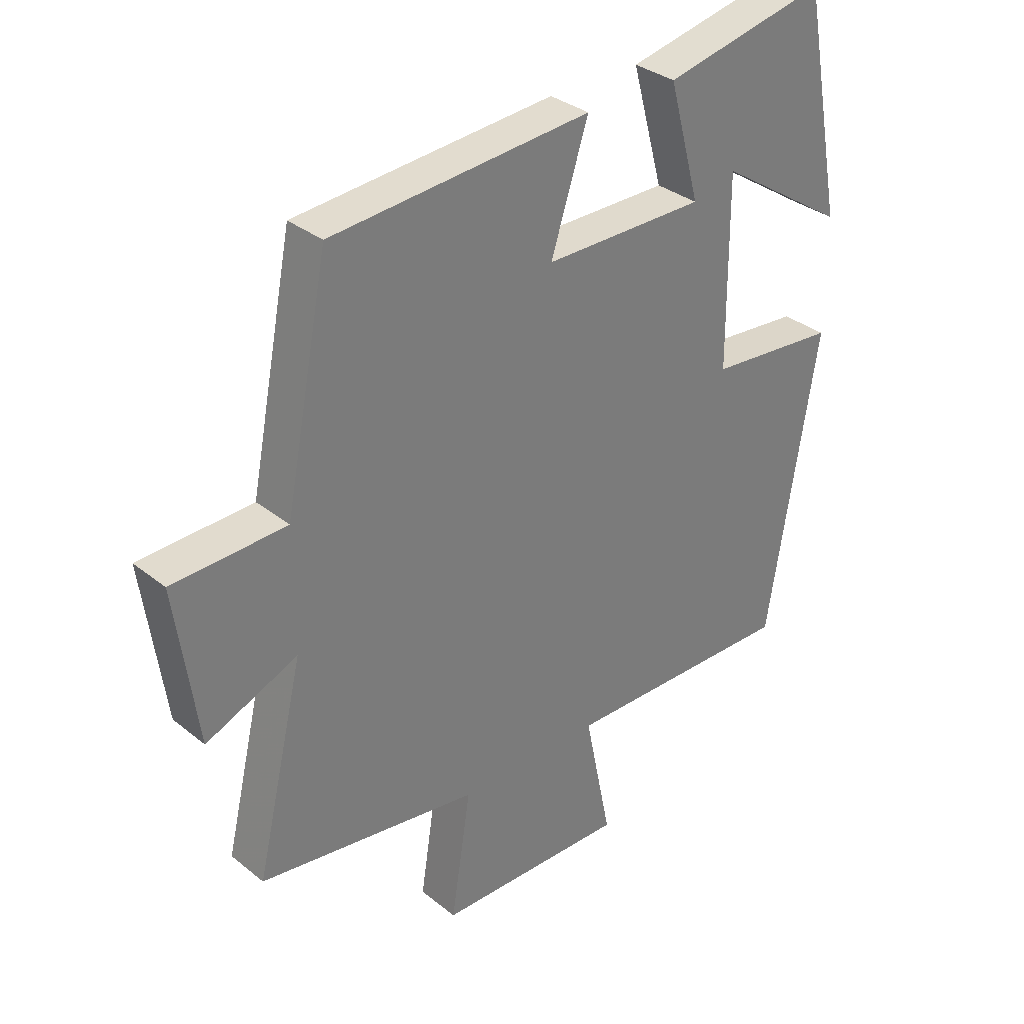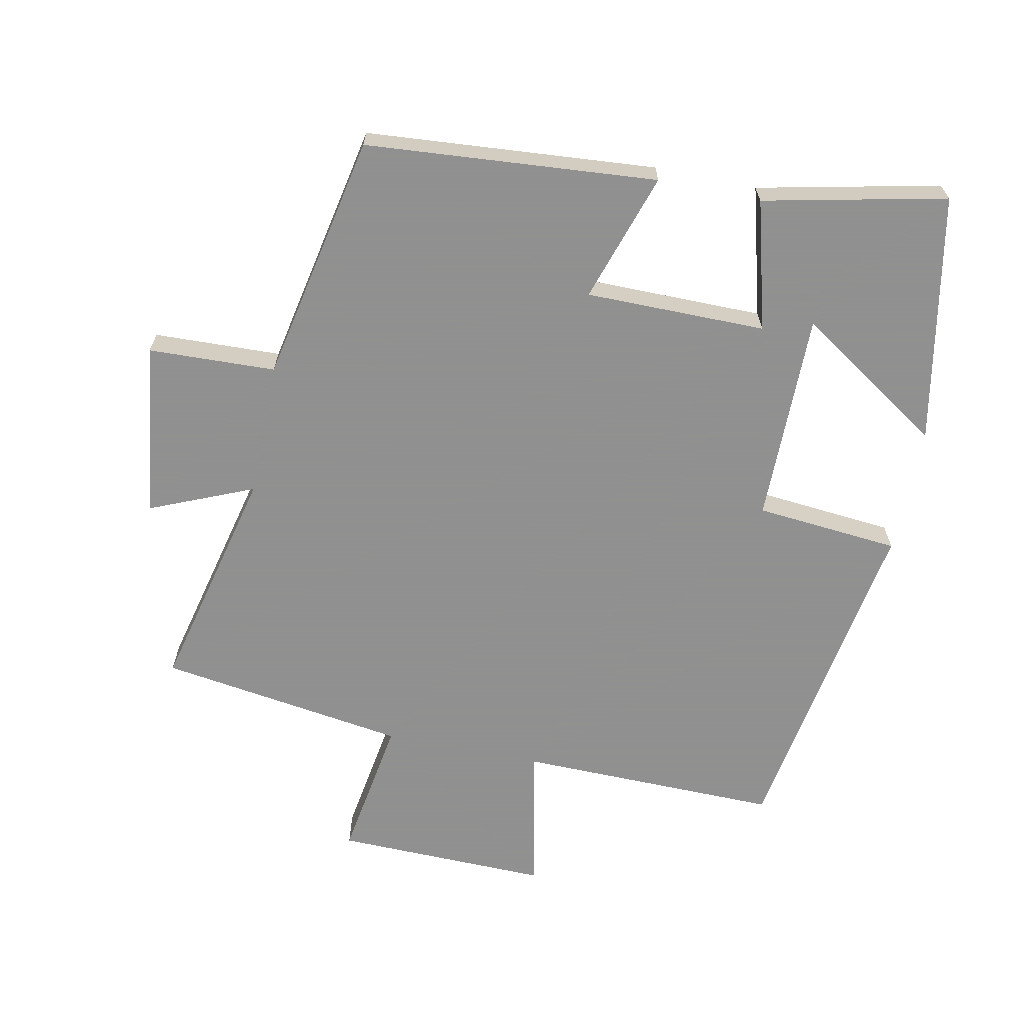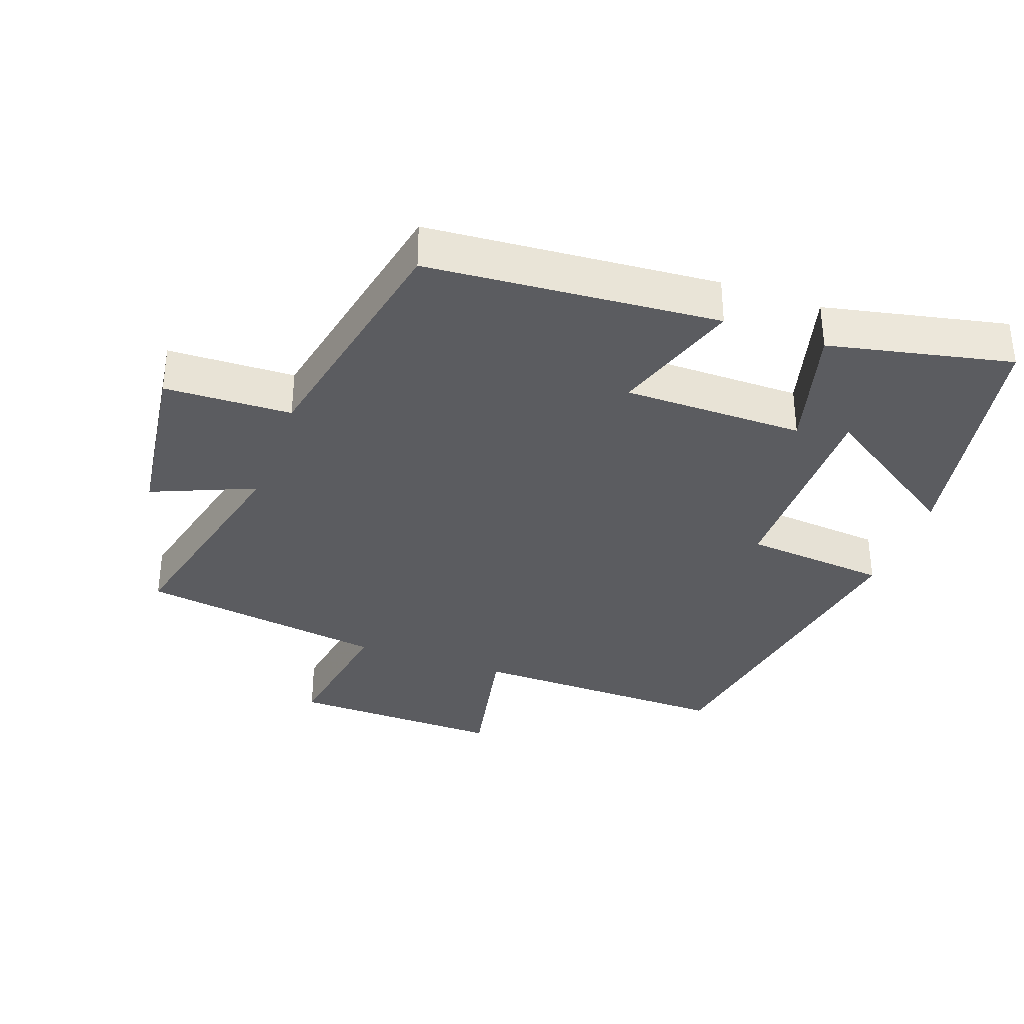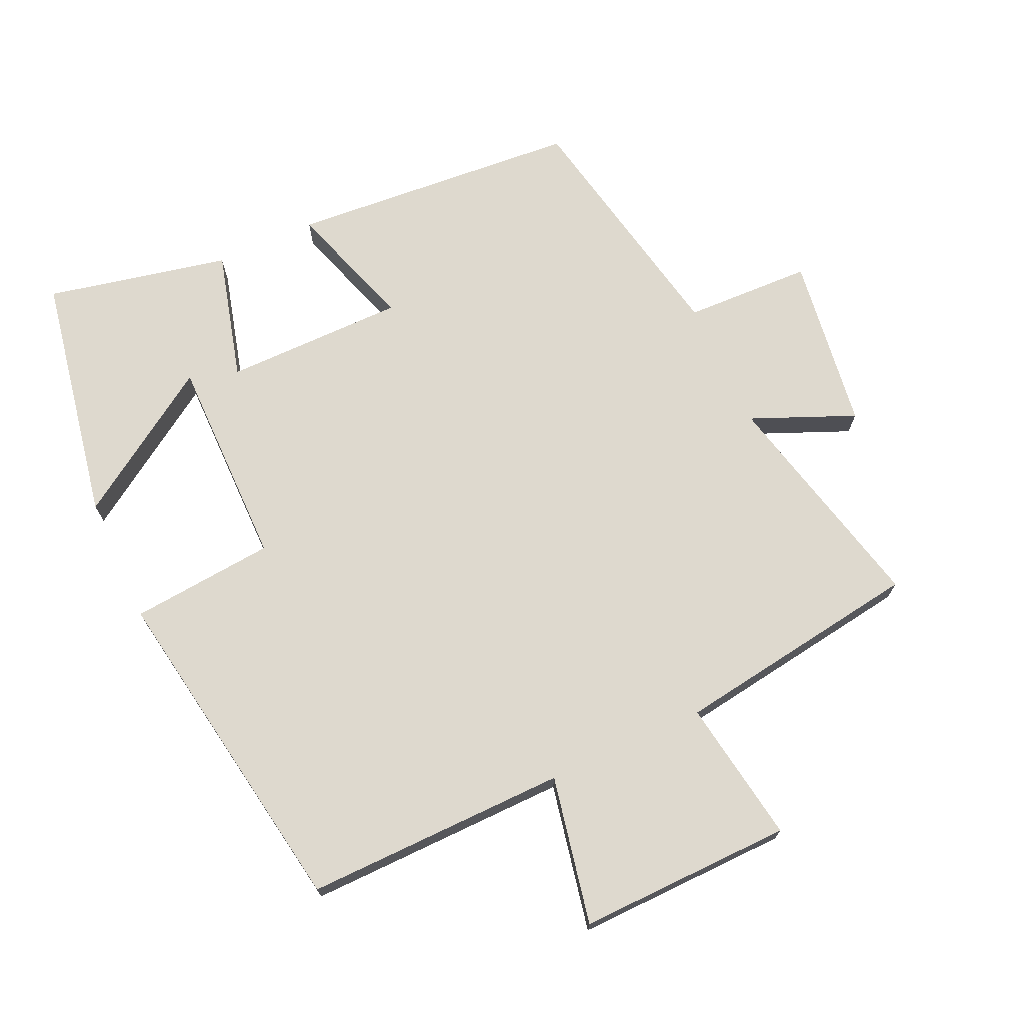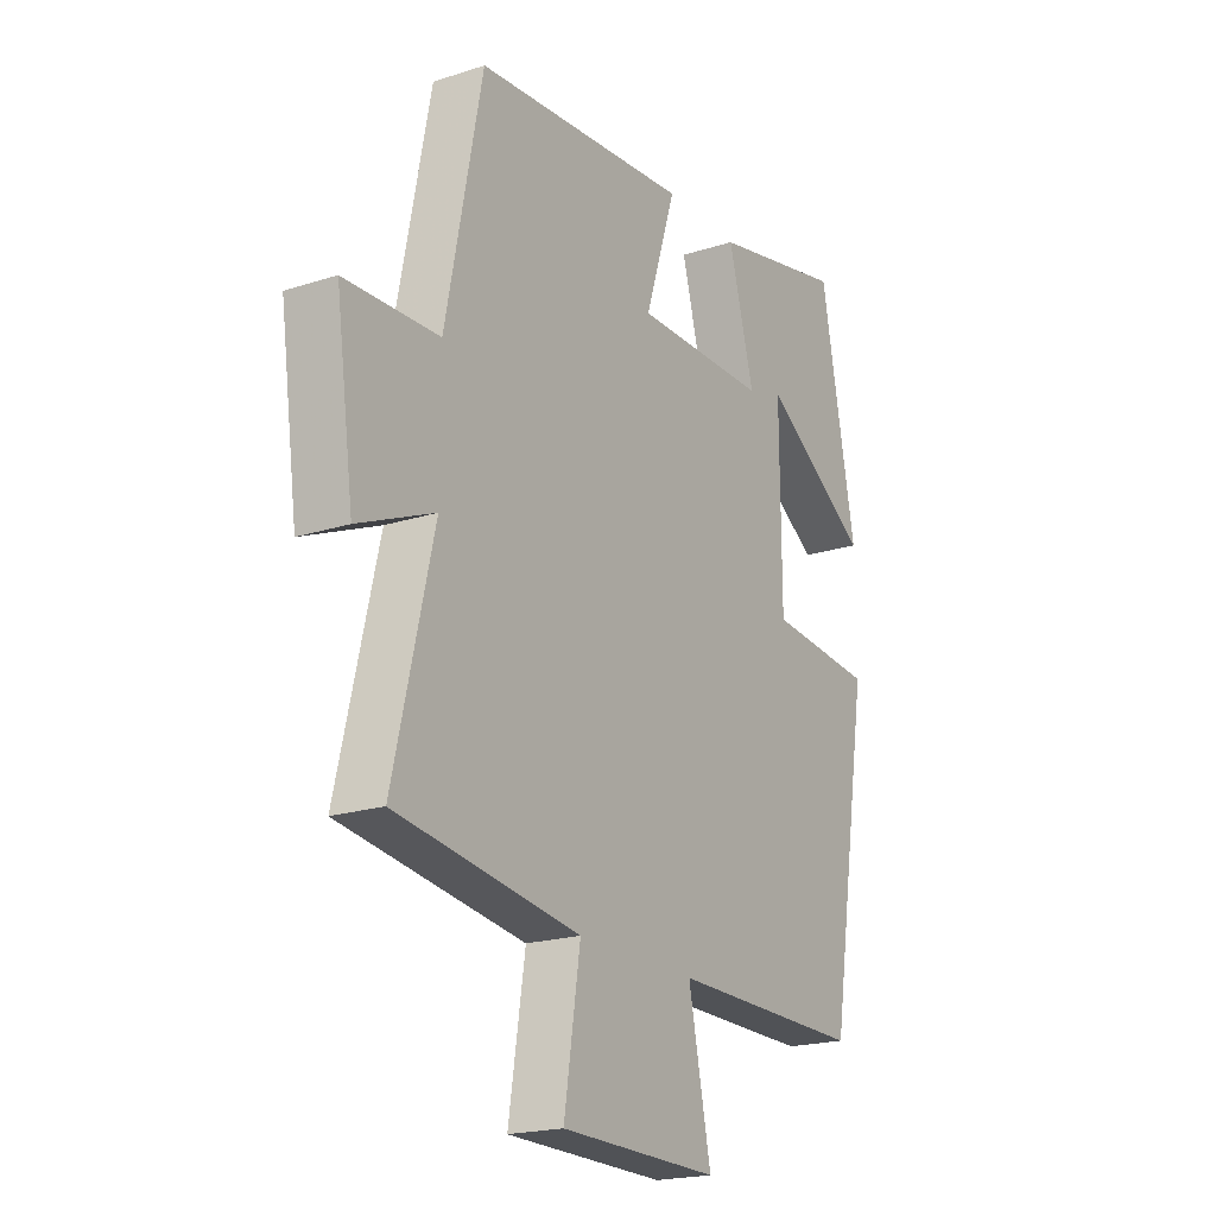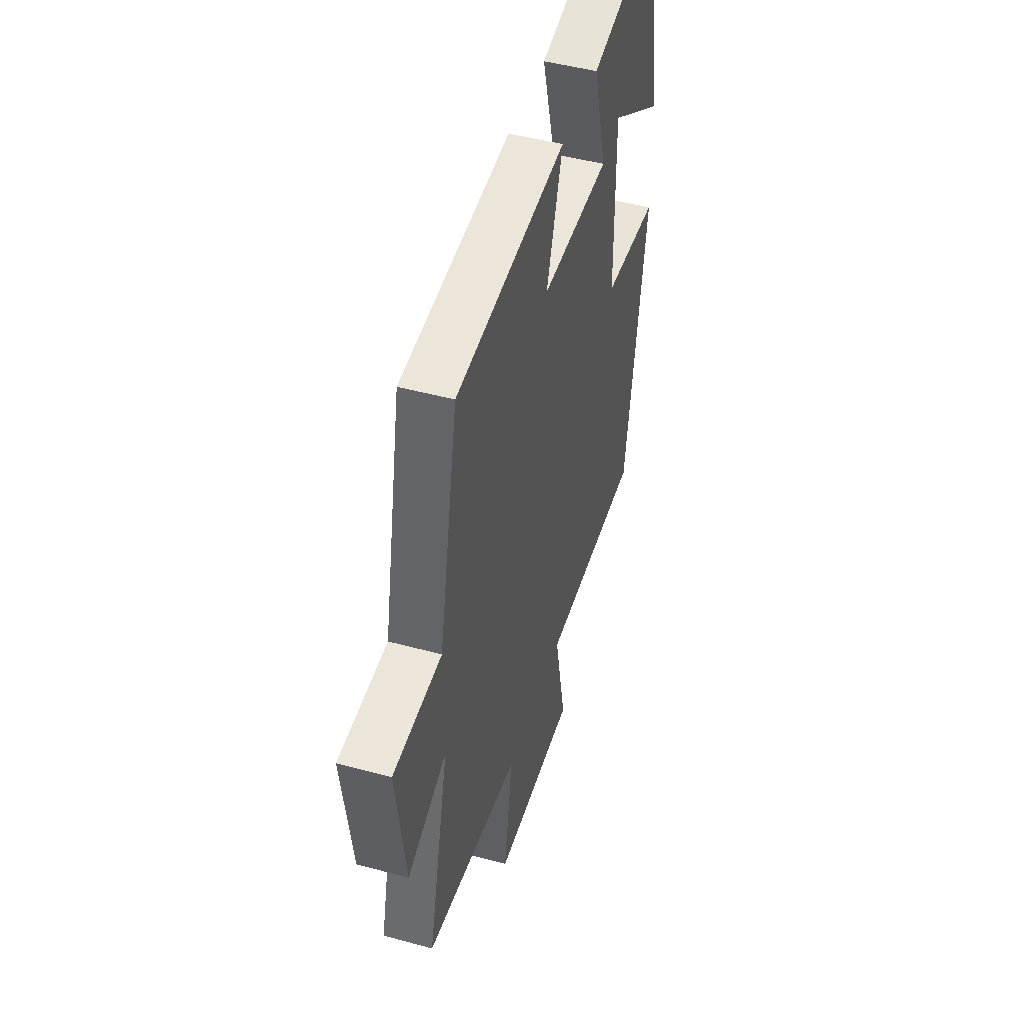
<metadata>
{"format":"obj","ext":"obj","renderer":"f3d","projection":"perspective","resolution":1024,"background":"white","views":[{"elev":33.0,"azim":-42.2,"up":"+Z"},{"elev":-65.8,"azim":-11.6,"up":"+Y"},{"elev":-34.8,"azim":-20.0,"up":"+Y"},{"elev":71.5,"azim":155.3,"up":"+Y"},{"elev":-20.0,"azim":-59.2,"up":"+Z"},{"elev":47.4,"azim":-72.9,"up":"+Z"}]}
</metadata>
<code>
v 0.43 0.07 0.559
v 0.5 0.07 0.19
v 0.284 0.07 0.331
v 0.286 0.07 0.017
v 0.5 0.07 -0.002
v 0.418 0.07 -0.505
v 0.029 0.07 -0.5
v 0.074 0.07 -0.719
v -0.244 0.07 -0.713
v -0.211 0.07 -0.5
v -0.58 0.07 -0.446
v -0.5 0.07 -0.107
v -0.653 0.07 -0.172
v -0.689 0.07 0.088
v -0.5 0.07 0.095
v -0.427 0.07 0.465
v 0.005 0.07 0.5
v -0.057 0.07 0.308
v 0.211 0.07 0.308
v 0.159 0.07 0.5
v 0.43 0 0.559
v 0.5 0 0.19
v 0.284 0 0.331
v 0.286 0 0.017
v 0.5 0 -0.002
v 0.418 0 -0.505
v 0.029 0 -0.5
v 0.074 0 -0.719
v -0.244 0 -0.713
v -0.211 0 -0.5
v -0.58 0 -0.446
v -0.5 0 -0.107
v -0.653 0 -0.172
v -0.689 0 0.088
v -0.5 0 0.095
v -0.427 0 0.465
v 0.005 0 0.5
v -0.057 0 0.308
v 0.211 0 0.308
v 0.159 0 0.5
f 19 20 1
f 15 16 17 18
f 15 18 19
f 12 13 14 15
f 12 15 19
f 10 11 12 19
f 7 8 9 10
f 7 10 19
f 4 5 6 7
f 3 4 7 19
f 1 2 3
f 1 3 19
f 21 40 39
f 38 37 36 35
f 39 38 35
f 35 34 33 32
f 39 35 32
f 39 32 31 30
f 30 29 28 27
f 39 30 27
f 27 26 25 24
f 39 27 24 23
f 23 22 21
f 39 23 21
f 1 21 22 2
f 2 22 23 3
f 3 23 24 4
f 4 24 25 5
f 5 25 26 6
f 6 26 27 7
f 7 27 28 8
f 8 28 29 9
f 9 29 30 10
f 10 30 31 11
f 11 31 32 12
f 12 32 33 13
f 13 33 34 14
f 14 34 35 15
f 15 35 36 16
f 16 36 37 17
f 17 37 38 18
f 18 38 39 19
f 19 39 40 20
f 20 40 21 1

</code>
